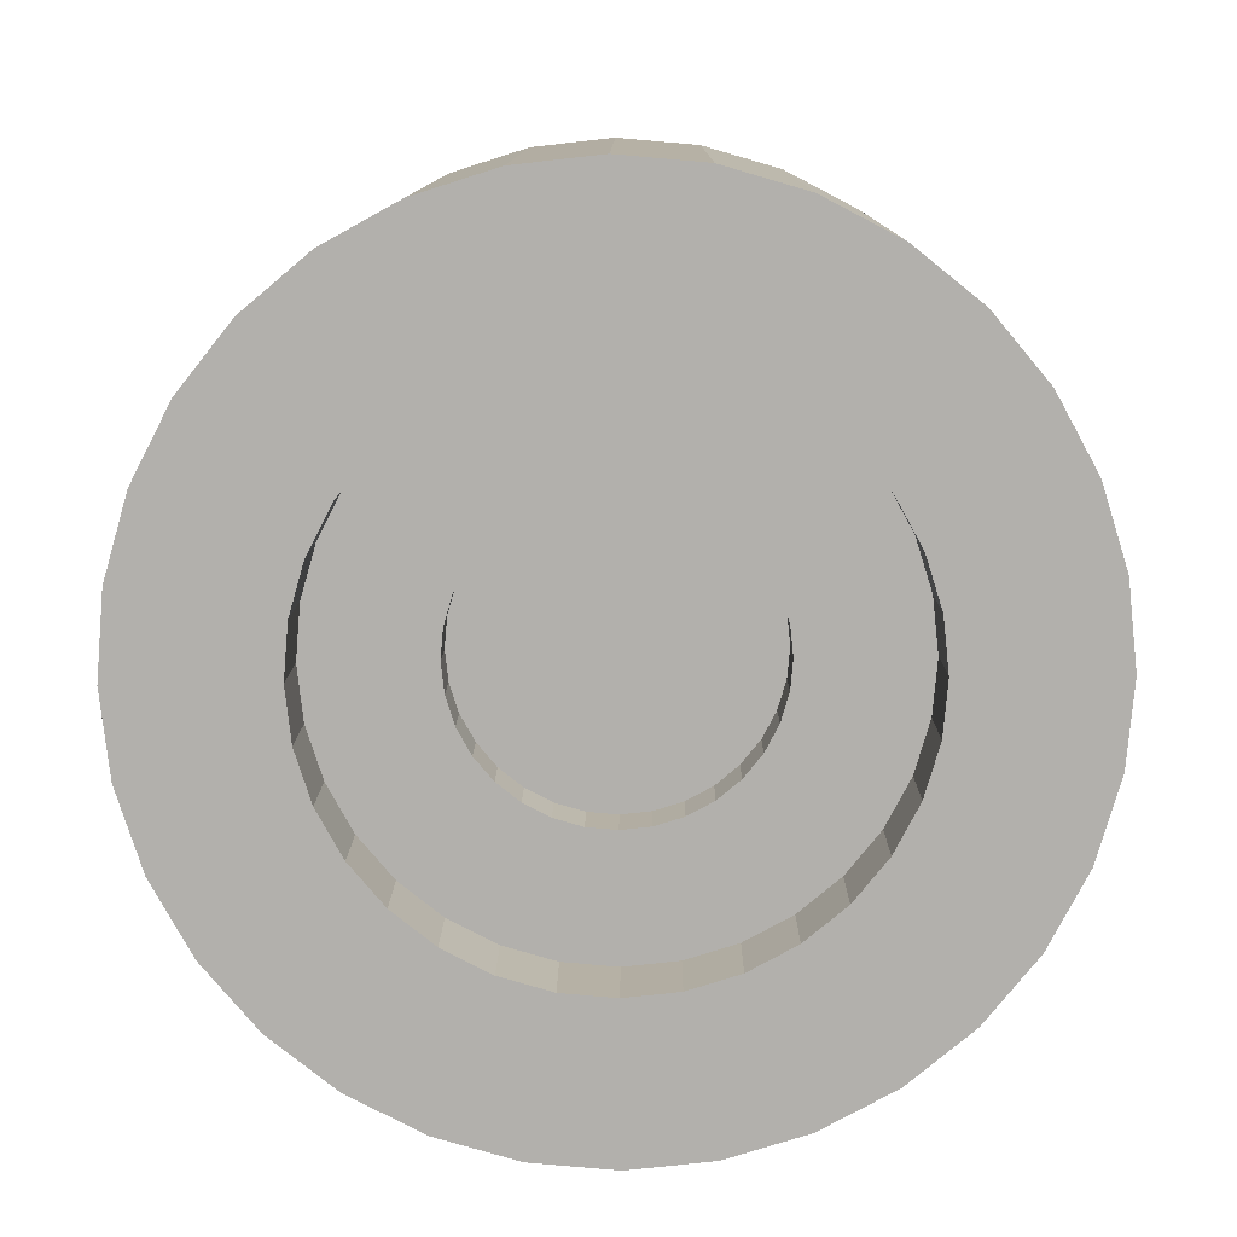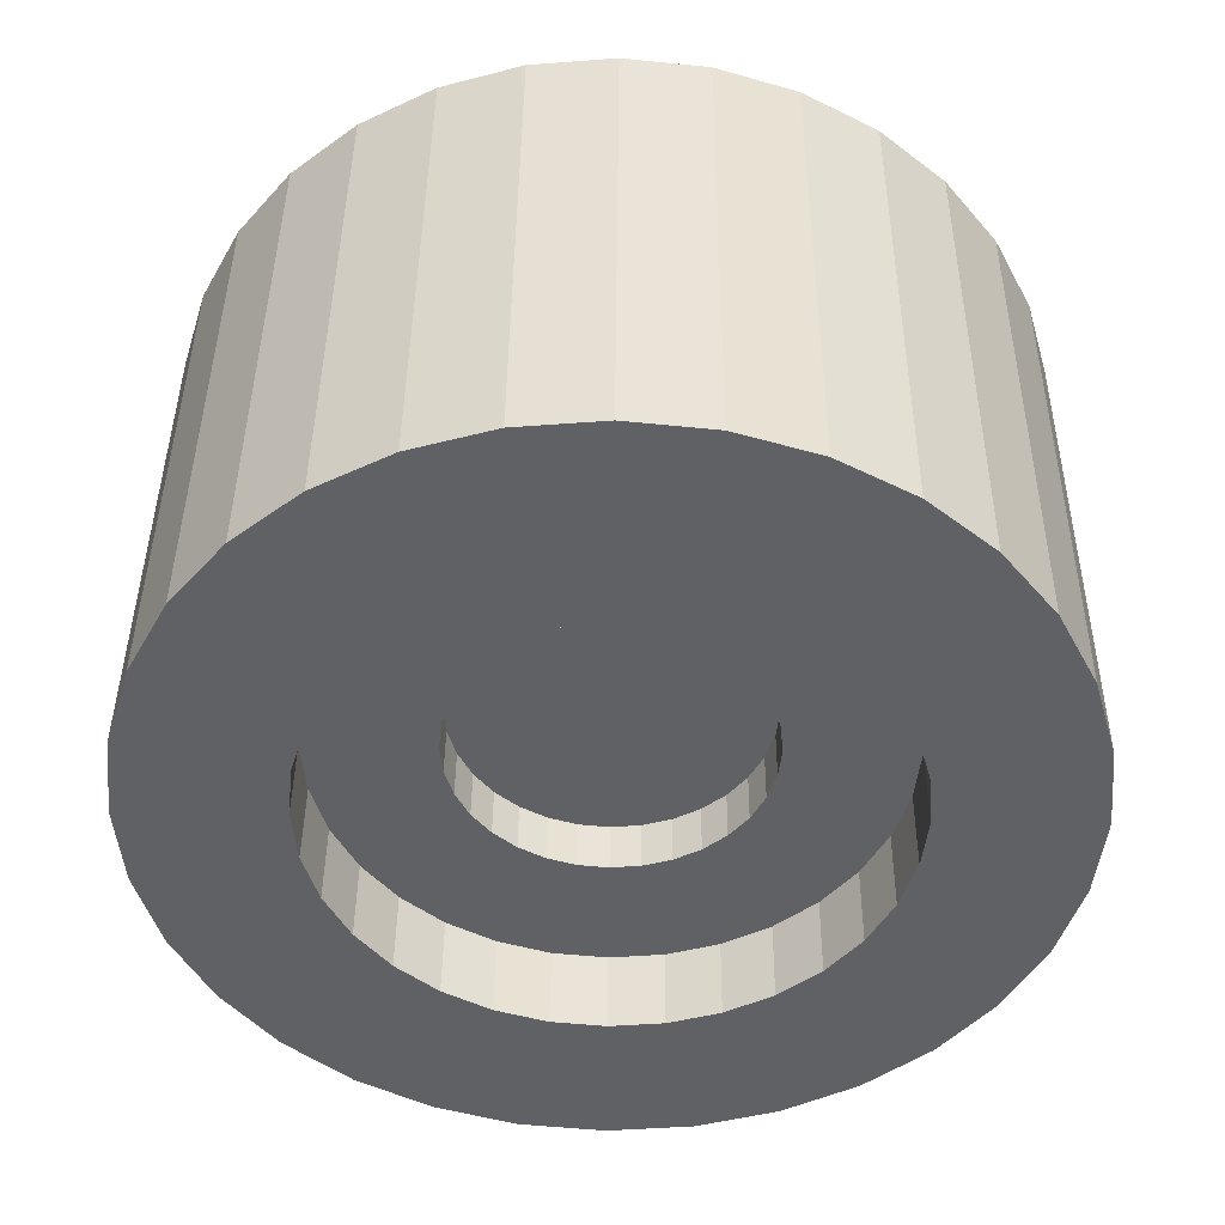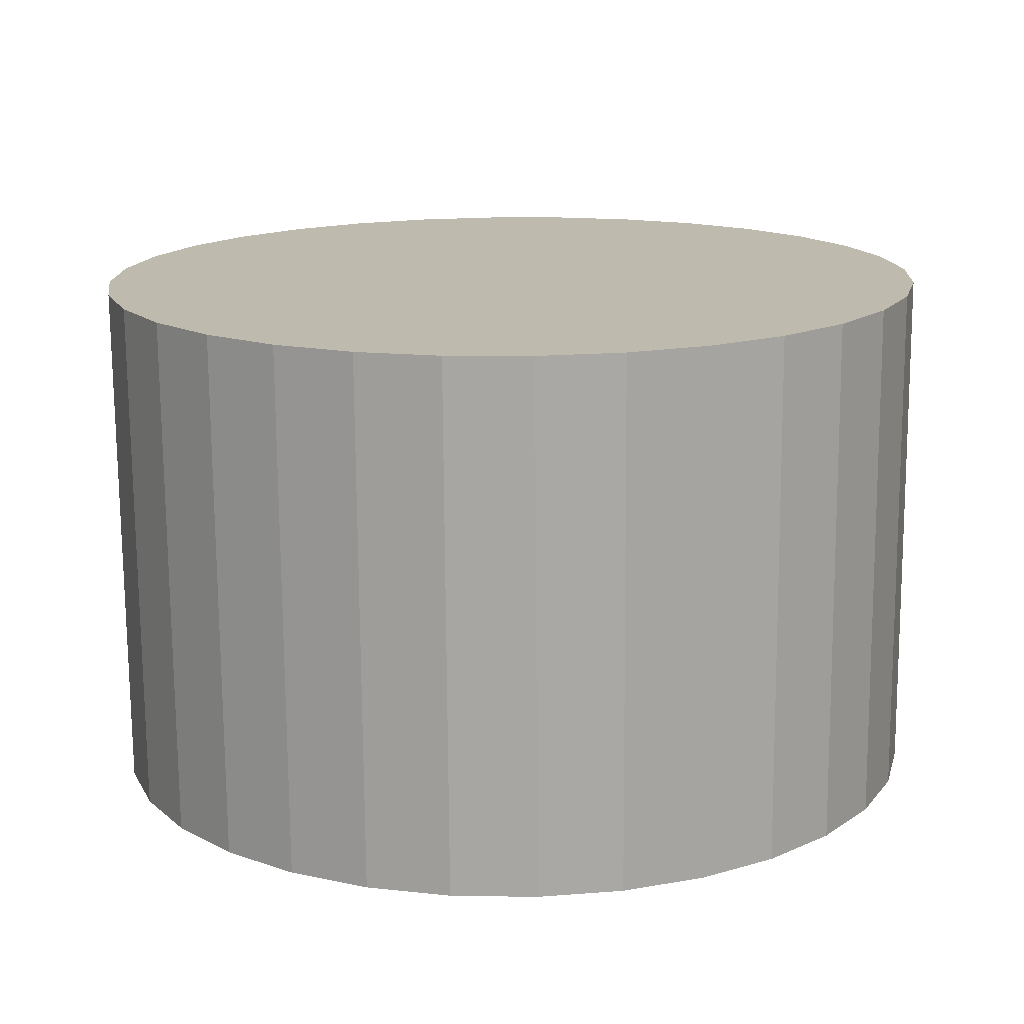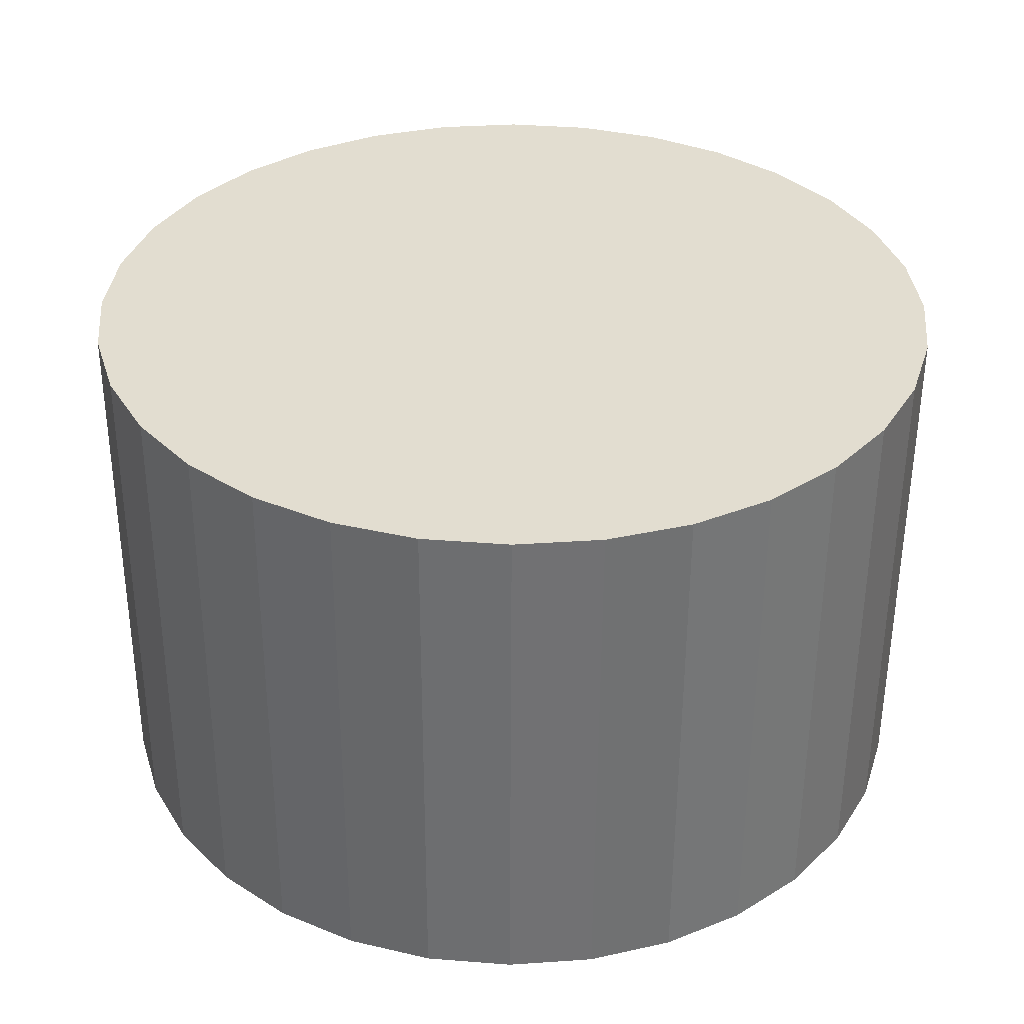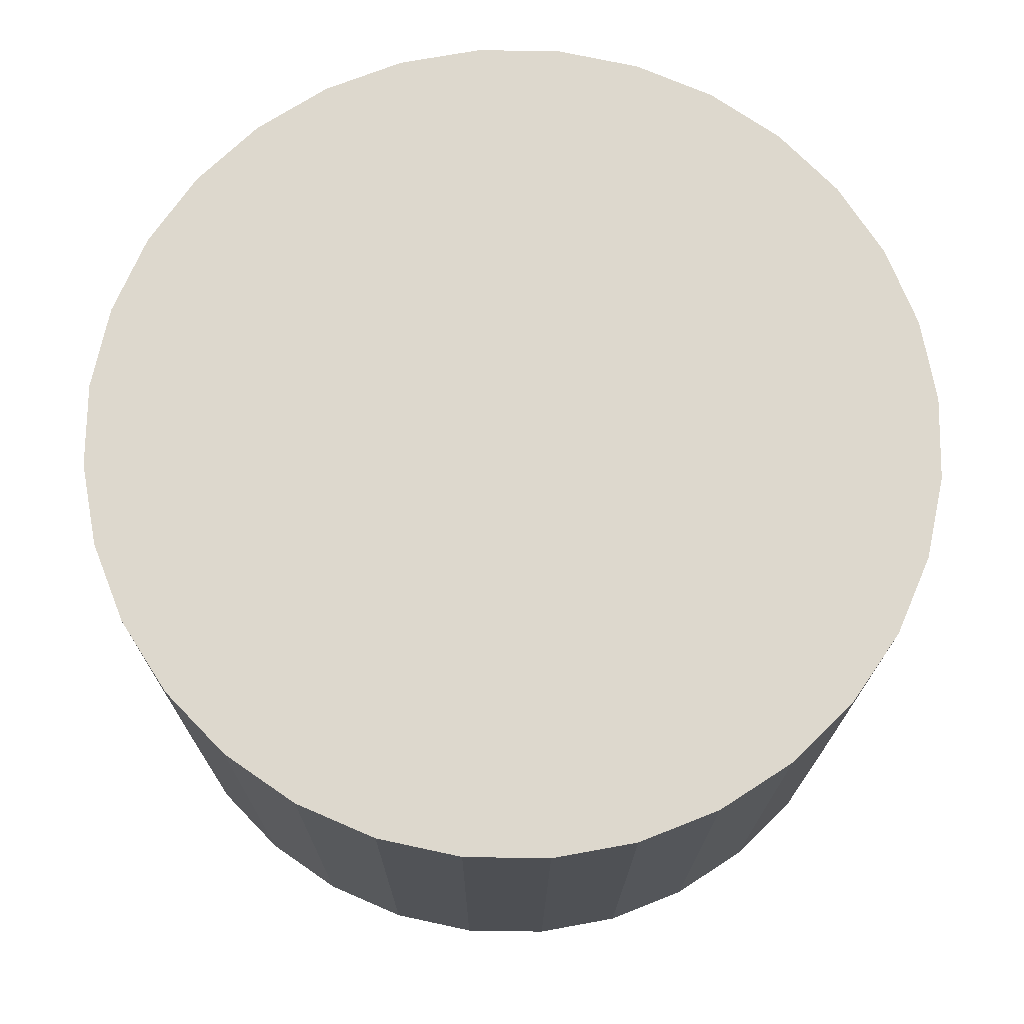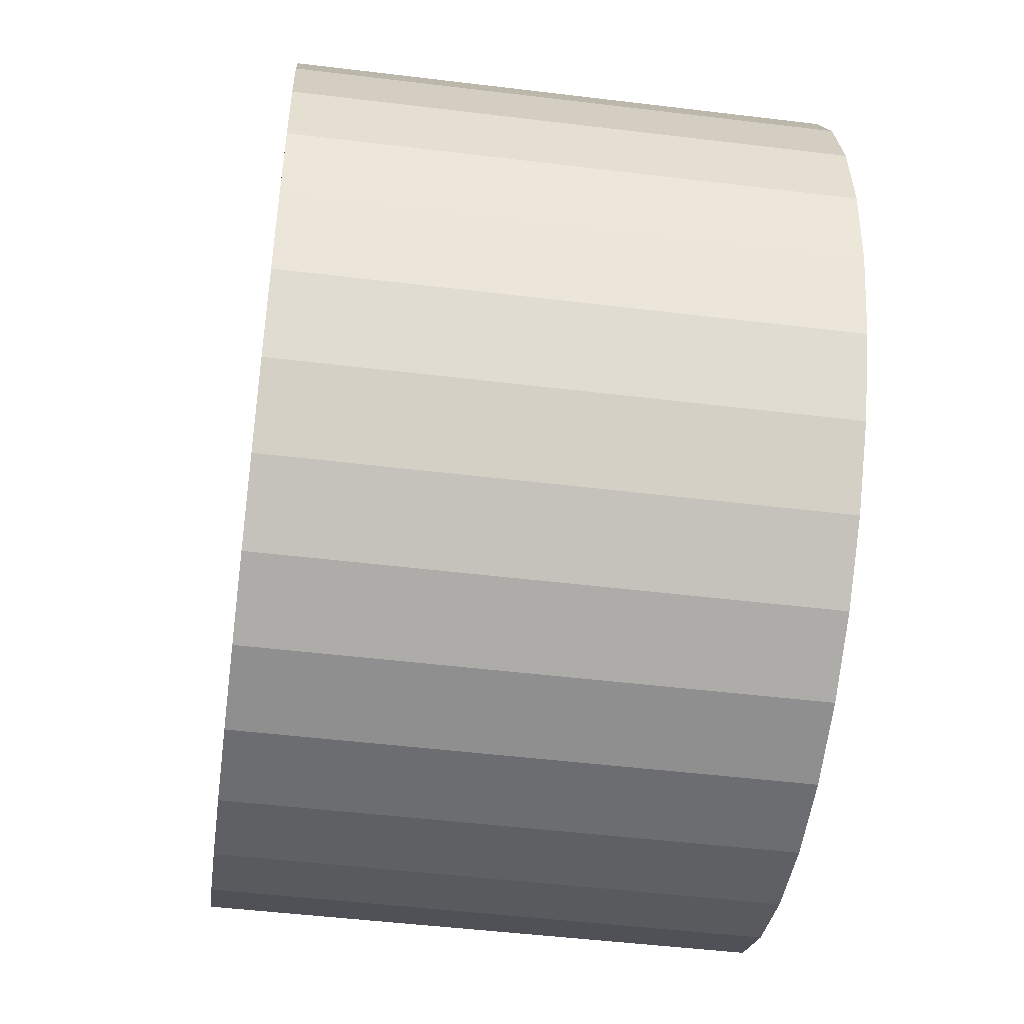
<metadata>
{"format":"obj","ext":"obj","renderer":"f3d","projection":"perspective","resolution":1024,"background":"white","views":[{"elev":-79.3,"azim":162.5,"up":"+Z"},{"elev":-48.8,"azim":161.3,"up":"+Z"},{"elev":15.1,"azim":-111.2,"up":"+Z"},{"elev":35.6,"azim":49.5,"up":"+Z"},{"elev":72.9,"azim":55.8,"up":"+Z"},{"elev":-52.8,"azim":-98.0,"up":"+Y"}]}
</metadata>
<code>
o Cilindro
v 0.07215 0.6096 0.6276
v 0.07854 0.5979 -0.608
v 0.2652 0.6435 0.6283
v 0.2716 0.6318 -0.6073
v 0.448 0.7144 0.6286
v 0.4544 0.7027 -0.607
v 0.6134 0.8196 0.6285
v 0.6198 0.8078 -0.6071
v 0.7552 0.955 0.6279
v 0.7616 0.9433 -0.6077
v 0.8678 1.115 0.627
v 0.8741 1.104 -0.6086
v 0.9469 1.295 0.6257
v 0.9533 1.283 -0.6099
v 0.9895 1.486 0.6241
v 0.9959 1.474 -0.6115
v 0.9939 1.682 0.6222
v 1 1.67 -0.6134
v 0.9601 1.875 0.6202
v 0.9665 1.863 -0.6154
v 0.8892 2.058 0.6181
v 0.8956 2.046 -0.6175
v 0.784 2.223 0.616
v 0.7904 2.212 -0.6196
v 0.6486 2.365 0.614
v 0.655 2.353 -0.6216
v 0.4881 2.478 0.6121
v 0.4945 2.466 -0.6235
v 0.3088 2.557 0.6104
v 0.3152 2.545 -0.6252
v 0.1174 2.599 0.609
v 0.1238 2.588 -0.6266
v -0.07854 2.604 0.608
v -0.07215 2.592 -0.6276
v -0.2716 2.57 0.6073
v -0.2652 2.558 -0.6283
v -0.4544 2.499 0.607
v -0.448 2.487 -0.6286
v -0.6198 2.394 0.6071
v -0.6134 2.382 -0.6285
v -0.7616 2.258 0.6077
v -0.7552 2.247 -0.6279
v -0.8741 2.098 0.6086
v -0.8678 2.086 -0.627
v -0.9533 1.919 0.6099
v -0.9469 1.907 -0.6257
v -0.9959 1.727 0.6115
v -0.9895 1.716 -0.6241
v -1 1.531 0.6134
v -0.9939 1.52 -0.6222
v -0.9665 1.338 0.6154
v -0.9601 1.327 -0.6202
v -0.8956 1.155 0.6175
v -0.8892 1.144 -0.6181
v -0.7904 0.9901 0.6196
v -0.784 0.9784 -0.616
v -0.655 0.8484 0.6216
v -0.6486 0.8366 -0.614
v -0.4945 0.7358 0.6235
v -0.4881 0.7241 -0.6121
v -0.3152 0.6567 0.6252
v -0.3088 0.645 -0.6104
v -0.1238 0.6141 0.6266
v -0.1174 0.6024 -0.609
v 0.175 0.9784 -0.6111
v 0.05142 0.9567 -0.6115
v 0.292 1.024 -0.6109
v 0.3979 1.091 -0.611
v 0.4886 1.178 -0.6113
v 0.5607 1.281 -0.6119
v 0.6113 1.395 -0.6128
v 0.6386 1.518 -0.6138
v 0.6415 1.643 -0.615
v 0.6198 1.767 -0.6162
v 0.5744 1.884 -0.6176
v 0.5071 1.99 -0.6189
v 0.4204 2.08 -0.6202
v 0.3177 2.152 -0.6215
v 0.2029 2.203 -0.6225
v 0.08041 2.23 -0.6234
v -0.04504 2.233 -0.6241
v -0.1686 2.212 -0.6245
v -0.2856 2.166 -0.6247
v -0.3915 2.099 -0.6246
v -0.4822 2.012 -0.6243
v -0.5543 1.909 -0.6237
v -0.605 1.795 -0.6228
v -0.6322 1.672 -0.6218
v -0.6351 1.547 -0.6206
v -0.6134 1.423 -0.6194
v -0.568 1.306 -0.618
v -0.5007 1.2 -0.6167
v -0.414 1.11 -0.6154
v -0.3113 1.037 -0.6141
v -0.1965 0.9869 -0.6131
v -0.07402 0.9596 -0.6122
v 0.174 0.9803 -0.4161
v 0.05042 0.9586 -0.4165
v 0.291 1.026 -0.4159
v 0.3969 1.093 -0.416
v 0.4876 1.18 -0.4164
v 0.5597 1.282 -0.417
v 0.6103 1.397 -0.4178
v 0.6376 1.52 -0.4188
v 0.6405 1.645 -0.42
v 0.6188 1.769 -0.4213
v 0.5734 1.886 -0.4226
v 0.5061 1.992 -0.424
v 0.4194 2.082 -0.4253
v 0.3167 2.154 -0.4265
v 0.2019 2.205 -0.4276
v 0.07941 2.232 -0.4285
v -0.04605 2.235 -0.4292
v -0.1696 2.213 -0.4296
v -0.2866 2.168 -0.4298
v -0.3925 2.101 -0.4297
v -0.4833 2.014 -0.4293
v -0.5553 1.911 -0.4287
v -0.606 1.796 -0.4279
v -0.6332 1.674 -0.4269
v -0.6361 1.549 -0.4257
v -0.6144 1.425 -0.4244
v -0.5691 1.308 -0.4231
v -0.5017 1.202 -0.4217
v -0.415 1.111 -0.4204
v -0.3123 1.039 -0.4192
v -0.1975 0.9887 -0.4181
v -0.07503 0.9614 -0.4172
v 0.09658 1.258 -0.4192
v 0.02868 1.246 -0.4194
v 0.1609 1.283 -0.4191
v 0.219 1.32 -0.4191
v 0.2689 1.368 -0.4193
v 0.3085 1.424 -0.4196
v 0.3363 1.487 -0.4201
v 0.3513 1.554 -0.4206
v 0.3528 1.623 -0.4213
v 0.3409 1.691 -0.422
v 0.316 1.756 -0.4227
v 0.279 1.814 -0.4235
v 0.2314 1.864 -0.4242
v 0.175 1.903 -0.4249
v 0.1119 1.931 -0.4255
v 0.04461 1.946 -0.4259
v -0.02431 1.947 -0.4263
v -0.09221 1.936 -0.4266
v -0.1565 1.911 -0.4266
v -0.2147 1.874 -0.4266
v -0.2645 1.826 -0.4264
v -0.3041 1.77 -0.4261
v -0.3319 1.707 -0.4256
v -0.3469 1.639 -0.4251
v -0.3485 1.57 -0.4244
v -0.3366 1.502 -0.4237
v -0.3116 1.438 -0.423
v -0.2746 1.38 -0.4222
v -0.227 1.33 -0.4215
v -0.1706 1.291 -0.4208
v -0.1075 1.263 -0.4203
v -0.04023 1.248 -0.4198
v 0.09596 1.259 -0.2995
v 0.02806 1.247 -0.2998
v 0.1602 1.284 -0.2994
v 0.2184 1.321 -0.2995
v 0.2682 1.369 -0.2997
v 0.3078 1.425 -0.3
v 0.3357 1.488 -0.3005
v 0.3506 1.556 -0.301
v 0.3522 1.624 -0.3017
v 0.3403 1.692 -0.3024
v 0.3154 1.757 -0.3031
v 0.2784 1.815 -0.3039
v 0.2308 1.865 -0.3046
v 0.1743 1.904 -0.3053
v 0.1113 1.932 -0.3058
v 0.04399 1.947 -0.3063
v -0.02493 1.949 -0.3067
v -0.09283 1.937 -0.3069
v -0.1571 1.912 -0.307
v -0.2153 1.875 -0.307
v -0.2651 1.827 -0.3068
v -0.3047 1.771 -0.3065
v -0.3325 1.708 -0.306
v -0.3475 1.64 -0.3054
v -0.3491 1.571 -0.3048
v -0.3372 1.504 -0.3041
v -0.3122 1.439 -0.3034
v -0.2753 1.381 -0.3026
v -0.2276 1.331 -0.3019
v -0.1712 1.292 -0.3012
v -0.1081 1.264 -0.3006
v -0.04085 1.249 -0.3002
f 2 3 1
f 4 5 3
f 6 7 5
f 8 9 7
f 10 11 9
f 12 13 11
f 14 15 13
f 16 17 15
f 18 19 17
f 20 21 19
f 22 23 21
f 24 25 23
f 26 27 25
f 28 29 27
f 30 31 29
f 32 33 31
f 34 35 33
f 36 37 35
f 38 39 37
f 40 41 39
f 42 43 41
f 44 45 43
f 46 47 45
f 48 49 47
f 50 51 49
f 52 53 51
f 54 55 53
f 56 57 55
f 58 59 57
f 60 61 59
f 18 74 20
f 62 63 61
f 64 1 63
f 31 47 15
f 89 122 90
f 36 83 38
f 54 92 56
f 10 70 12
f 28 79 30
f 48 87 88
f 2 65 4
f 64 66 2
f 20 75 22
f 38 84 40
f 58 92 93
f 14 70 71
f 32 79 80
f 50 88 89
f 4 67 6
f 22 76 24
f 40 85 42
f 60 93 94
f 14 72 16
f 32 81 34
f 50 90 52
f 6 68 8
f 24 77 26
f 44 85 86
f 62 94 95
f 16 73 18
f 34 82 36
f 52 91 54
f 8 69 10
f 26 78 28
f 46 86 87
f 62 96 64
f 97 130 129
f 76 109 77
f 90 123 91
f 77 110 78
f 91 124 92
f 78 111 79
f 66 97 65
f 92 125 93
f 80 111 112
f 65 99 67
f 93 126 94
f 80 113 81
f 67 100 68
f 94 127 95
f 81 114 82
f 68 101 69
f 95 128 96
f 82 115 83
f 69 102 70
f 96 98 66
f 83 116 84
f 70 103 71
f 84 117 85
f 71 104 72
f 85 118 86
f 72 105 73
f 86 119 87
f 73 106 74
f 87 120 88
f 74 107 75
f 88 121 89
f 76 107 108
f 132 165 133
f 125 156 157
f 111 144 112
f 97 131 99
f 125 158 126
f 112 145 113
f 99 132 100
f 127 158 159
f 114 145 146
f 101 132 133
f 128 159 160
f 114 147 115
f 101 134 102
f 128 130 98
f 115 148 116
f 102 135 103
f 117 148 149
f 103 136 104
f 118 149 150
f 104 137 105
f 119 150 151
f 105 138 106
f 120 151 152
f 106 139 107
f 121 152 153
f 107 140 108
f 121 154 122
f 108 141 109
f 123 154 155
f 109 142 110
f 123 156 124
f 110 143 111
f 179 171 163
f 159 192 160
f 146 179 147
f 133 166 134
f 160 162 130
f 147 180 148
f 134 167 135
f 148 181 149
f 135 168 136
f 149 182 150
f 136 169 137
f 151 182 183
f 137 170 138
f 152 183 184
f 138 171 139
f 153 184 185
f 139 172 140
f 153 186 154
f 140 173 141
f 155 186 187
f 141 174 142
f 156 187 188
f 142 175 143
f 130 161 129
f 157 188 189
f 143 176 144
f 129 163 131
f 157 190 158
f 144 177 145
f 131 164 132
f 158 191 159
f 145 178 146
f 2 4 3
f 4 6 5
f 6 8 7
f 8 10 9
f 10 12 11
f 12 14 13
f 14 16 15
f 16 18 17
f 18 20 19
f 20 22 21
f 22 24 23
f 24 26 25
f 26 28 27
f 28 30 29
f 30 32 31
f 32 34 33
f 34 36 35
f 36 38 37
f 38 40 39
f 40 42 41
f 42 44 43
f 44 46 45
f 46 48 47
f 48 50 49
f 50 52 51
f 52 54 53
f 54 56 55
f 56 58 57
f 58 60 59
f 60 62 61
f 18 73 74
f 62 64 63
f 64 2 1
f 63 1 3
f 3 5 7
f 7 9 11
f 11 13 7
f 15 17 19
f 19 21 15
f 23 25 31
f 27 29 31
f 31 33 35
f 35 37 39
f 39 41 43
f 43 45 47
f 47 49 51
f 51 53 55
f 55 57 63
f 59 61 63
f 63 3 15
f 7 13 15
f 15 21 23
f 25 27 31
f 31 35 47
f 39 43 47
f 47 51 63
f 57 59 63
f 3 7 15
f 15 23 31
f 35 39 47
f 51 55 63
f 63 15 47
f 89 121 122
f 36 82 83
f 54 91 92
f 10 69 70
f 28 78 79
f 48 46 87
f 2 66 65
f 64 96 66
f 20 74 75
f 38 83 84
f 58 56 92
f 14 12 70
f 32 30 79
f 50 48 88
f 4 65 67
f 22 75 76
f 40 84 85
f 60 58 93
f 14 71 72
f 32 80 81
f 50 89 90
f 6 67 68
f 24 76 77
f 44 42 85
f 62 60 94
f 16 72 73
f 34 81 82
f 52 90 91
f 8 68 69
f 26 77 78
f 46 44 86
f 62 95 96
f 97 98 130
f 76 108 109
f 90 122 123
f 77 109 110
f 91 123 124
f 78 110 111
f 66 98 97
f 92 124 125
f 80 79 111
f 65 97 99
f 93 125 126
f 80 112 113
f 67 99 100
f 94 126 127
f 81 113 114
f 68 100 101
f 95 127 128
f 82 114 115
f 69 101 102
f 96 128 98
f 83 115 116
f 70 102 103
f 84 116 117
f 71 103 104
f 85 117 118
f 72 104 105
f 86 118 119
f 73 105 106
f 87 119 120
f 74 106 107
f 88 120 121
f 76 75 107
f 132 164 165
f 125 124 156
f 111 143 144
f 97 129 131
f 125 157 158
f 112 144 145
f 99 131 132
f 127 126 158
f 114 113 145
f 101 100 132
f 128 127 159
f 114 146 147
f 101 133 134
f 128 160 130
f 115 147 148
f 102 134 135
f 117 116 148
f 103 135 136
f 118 117 149
f 104 136 137
f 119 118 150
f 105 137 138
f 120 119 151
f 106 138 139
f 121 120 152
f 107 139 140
f 121 153 154
f 108 140 141
f 123 122 154
f 109 141 142
f 123 155 156
f 110 142 143
f 163 161 162
f 162 192 163
f 191 190 189
f 189 188 187
f 187 186 185
f 185 184 187
f 183 182 179
f 181 180 179
f 179 178 175
f 177 176 175
f 175 174 171
f 173 172 171
f 171 170 167
f 169 168 167
f 167 166 165
f 165 164 163
f 163 192 191
f 191 189 187
f 187 184 183
f 182 181 179
f 178 177 175
f 174 173 171
f 170 169 167
f 167 165 163
f 163 191 187
f 187 183 179
f 179 175 171
f 171 167 163
f 163 187 179
f 159 191 192
f 146 178 179
f 133 165 166
f 160 192 162
f 147 179 180
f 134 166 167
f 148 180 181
f 135 167 168
f 149 181 182
f 136 168 169
f 151 150 182
f 137 169 170
f 152 151 183
f 138 170 171
f 153 152 184
f 139 171 172
f 153 185 186
f 140 172 173
f 155 154 186
f 141 173 174
f 156 155 187
f 142 174 175
f 130 162 161
f 157 156 188
f 143 175 176
f 129 161 163
f 157 189 190
f 144 176 177
f 131 163 164
f 158 190 191
f 145 177 178

</code>
